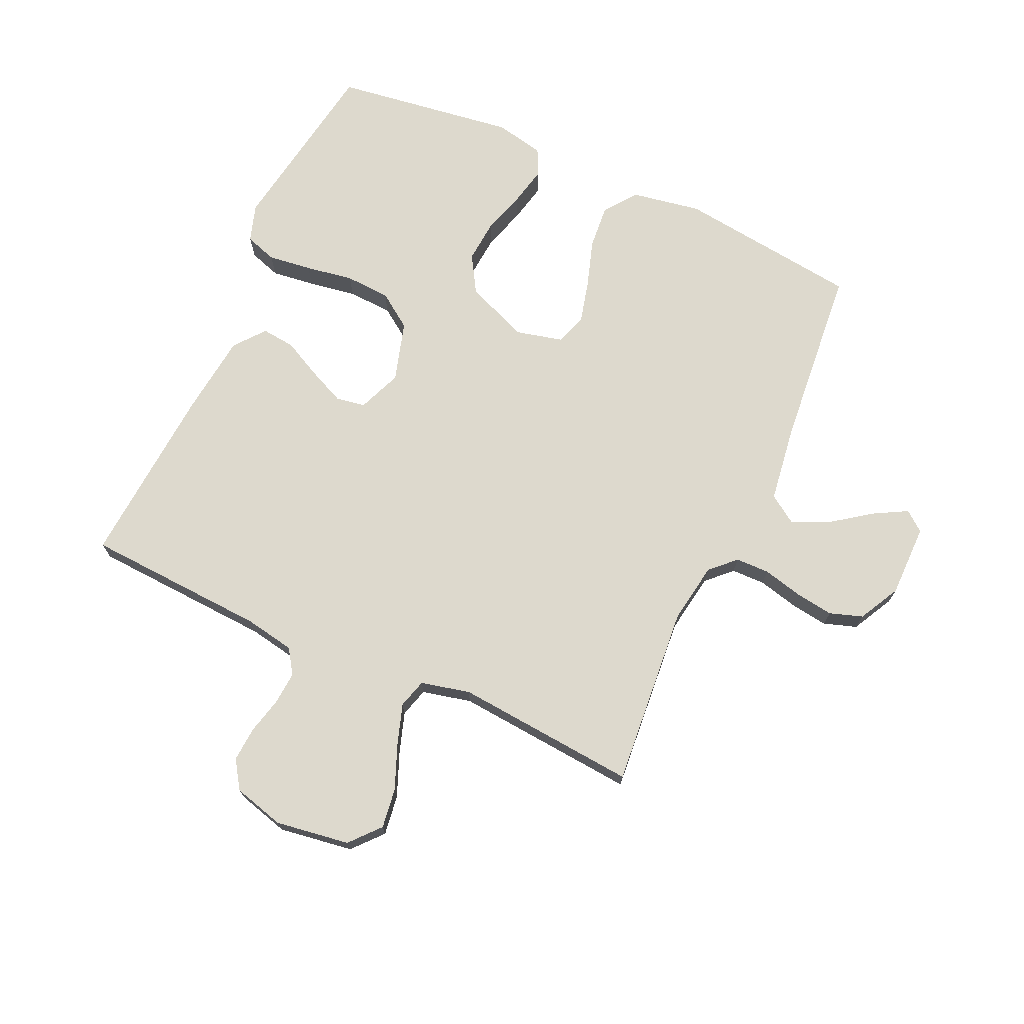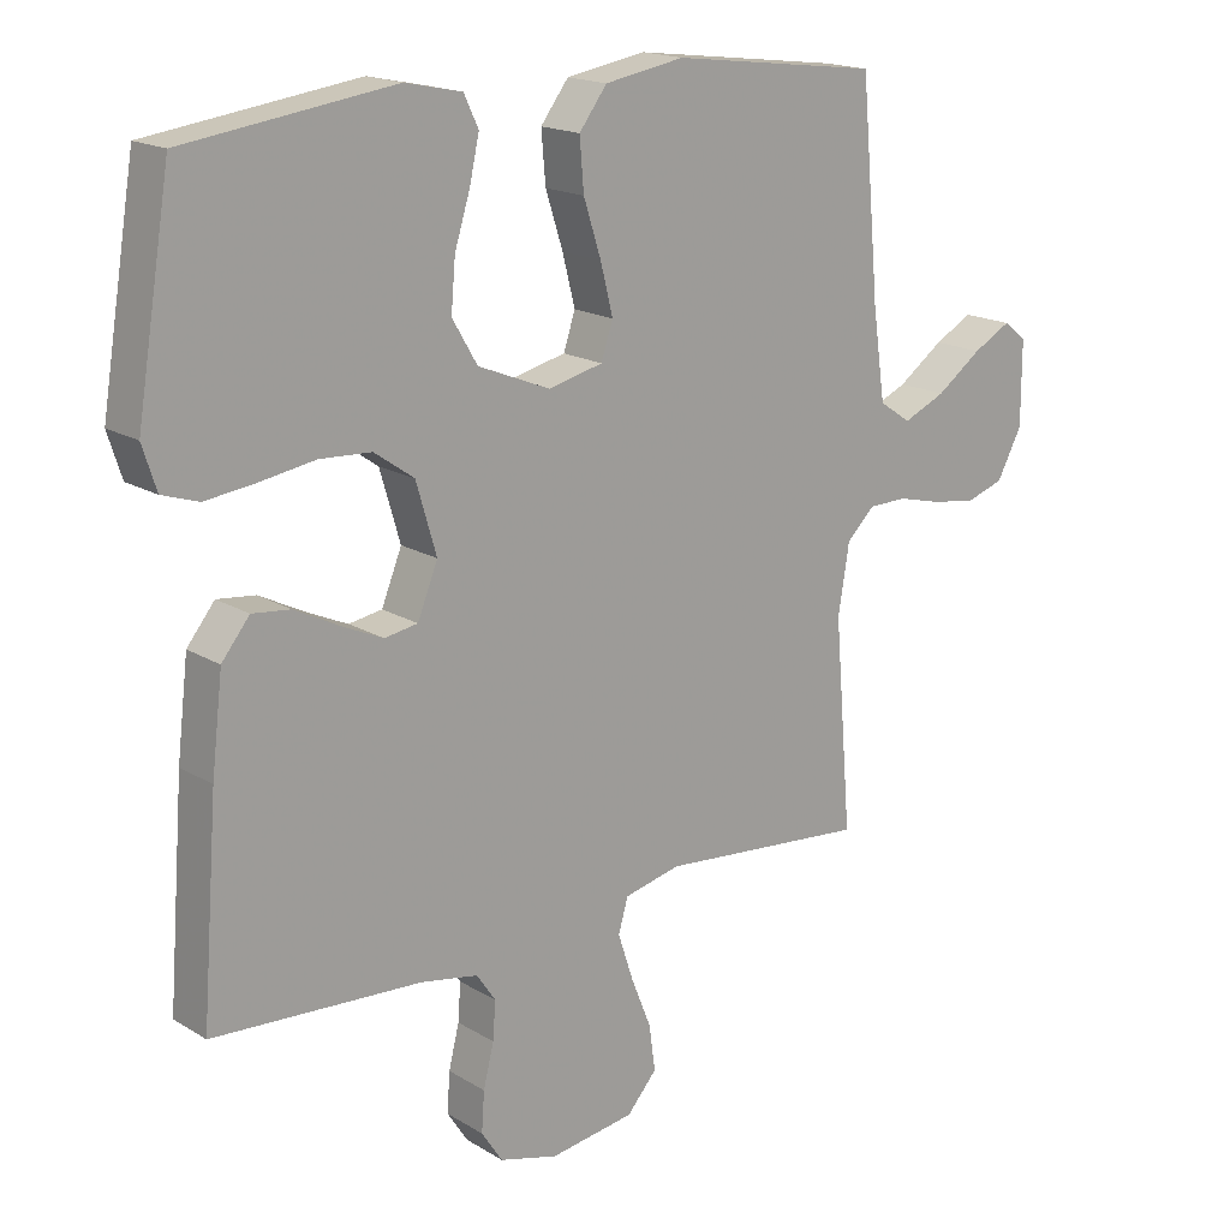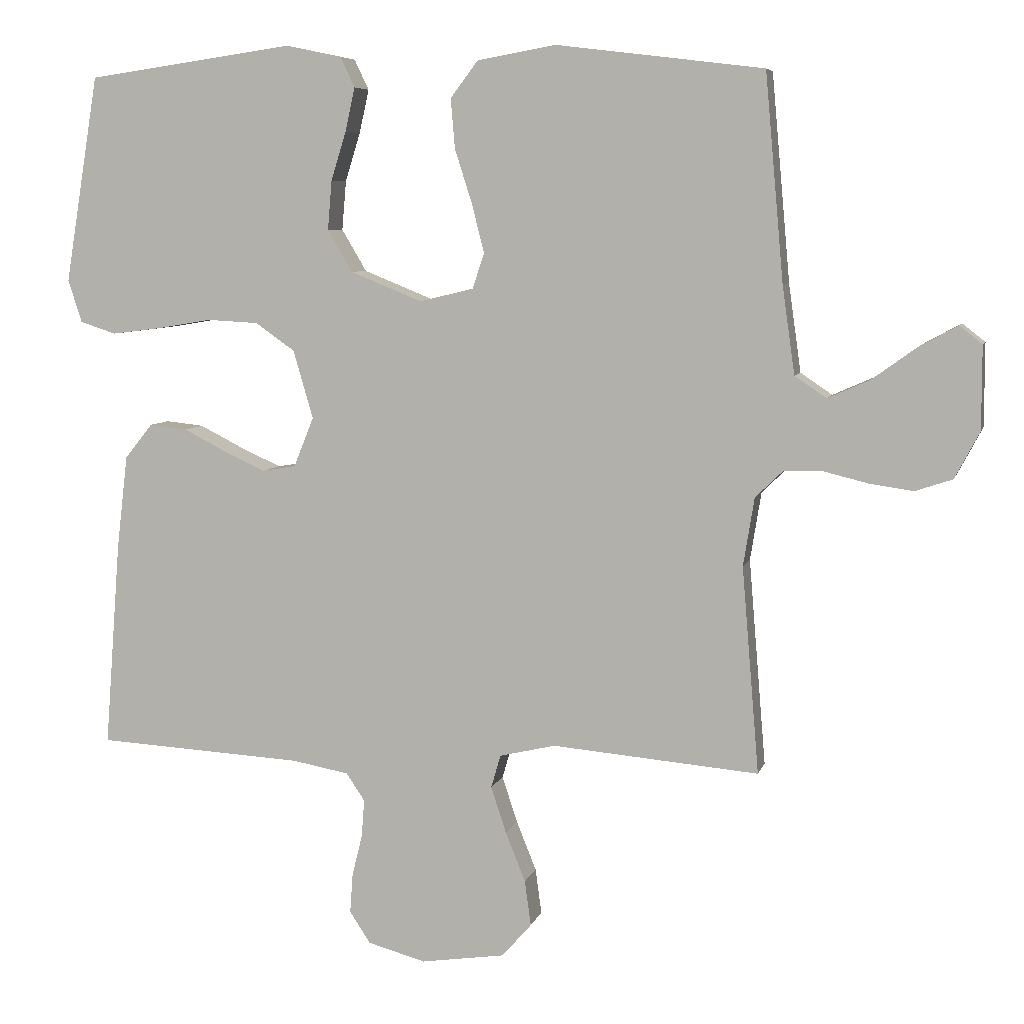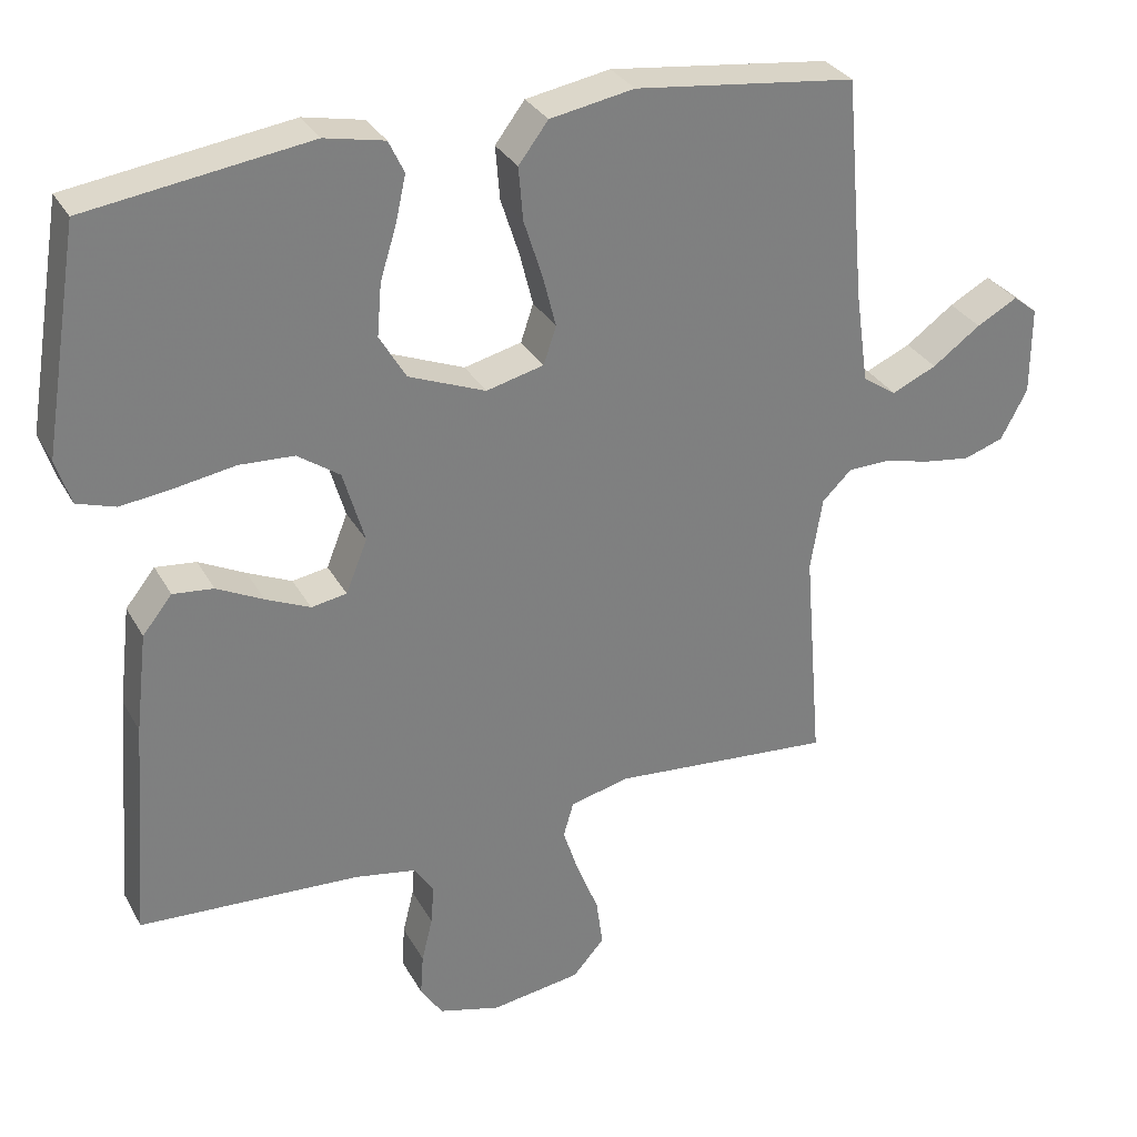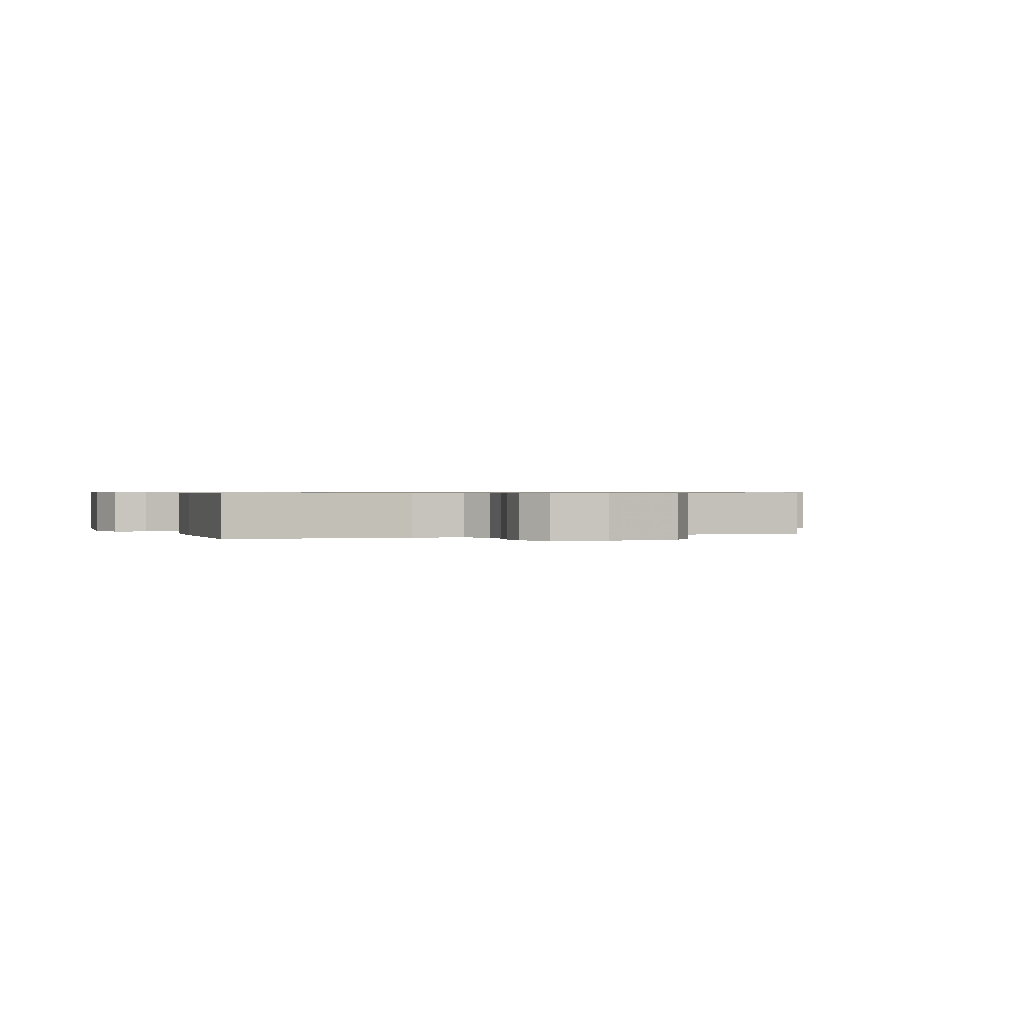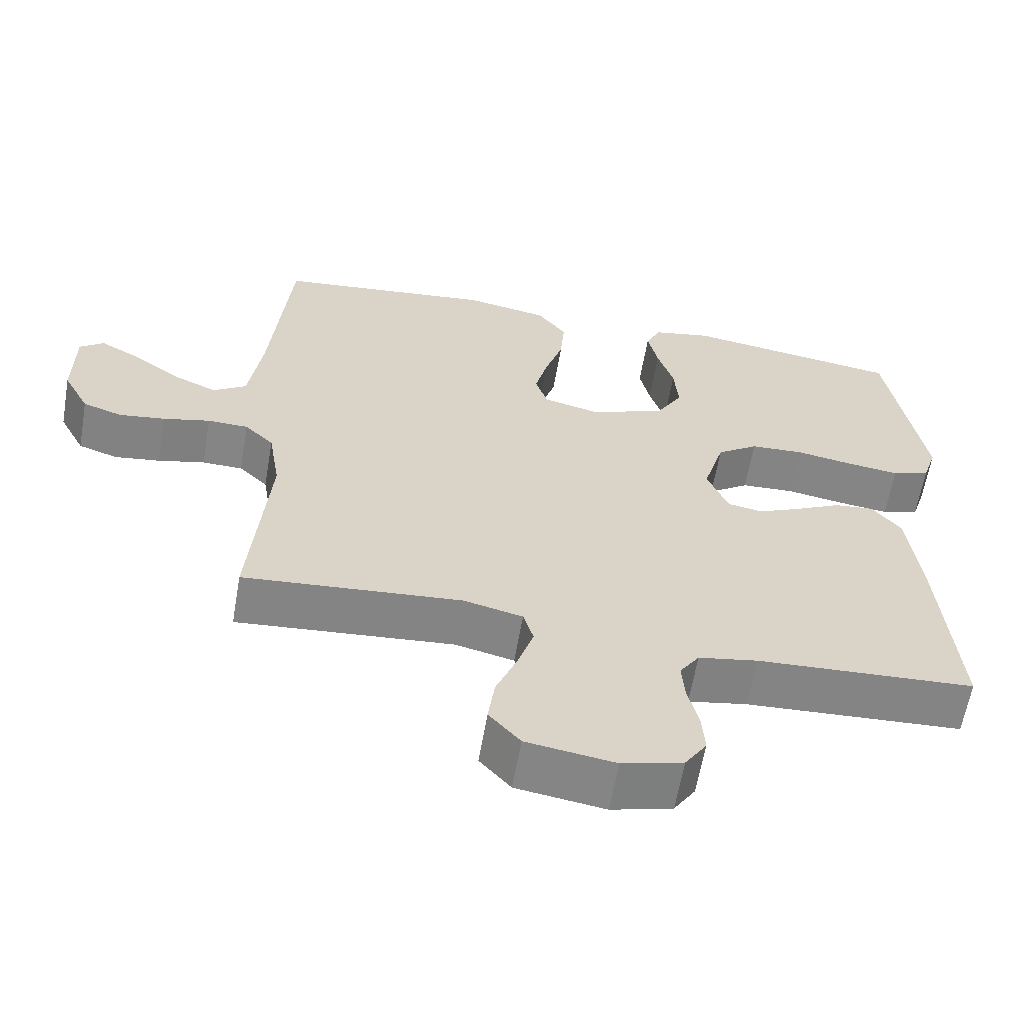
<metadata>
{"format":"obj","ext":"obj","renderer":"f3d","projection":"perspective","resolution":1024,"background":"white","views":[{"elev":72.0,"azim":-155.6,"up":"+Y"},{"elev":17.4,"azim":140.0,"up":"+Z"},{"elev":6.7,"azim":-166.4,"up":"+Z"},{"elev":31.1,"azim":155.4,"up":"+Z"},{"elev":0.6,"azim":157.4,"up":"+Y"},{"elev":-61.8,"azim":-9.8,"up":"+Z"}]}
</metadata>
<code>
v 0.5 0.07 -0.5
v 0.2 0.07 -0.517
v 0.118 0.07 -0.532
v 0.091 0.07 -0.572
v 0.095 0.07 -0.626
v 0.11 0.07 -0.687
v 0.114 0.07 -0.744
v 0.084 0.07 -0.79
v 0 0.07 -0.813
v -0.122 0.07 -0.795
v -0.165 0.07 -0.746
v -0.156 0.07 -0.68
v -0.127 0.07 -0.608
v -0.105 0.07 -0.541
v -0.119 0.07 -0.493
v -0.2 0.07 -0.474
v -0.5 0.07 -0.5
v -0.475 0.07 -0.2
v -0.491 0.07 -0.101
v -0.531 0.07 -0.062
v -0.587 0.07 -0.061
v -0.652 0.07 -0.077
v -0.715 0.07 -0.086
v -0.769 0.07 -0.068
v -0.805 0.07 0
v -0.805 0.07 0.12
v -0.772 0.07 0.146
v -0.717 0.07 0.116
v -0.652 0.07 0.069
v -0.591 0.07 0.042
v -0.545 0.07 0.073
v -0.527 0.07 0.2
v -0.5 0.07 0.5
v -0.2 0.07 0.537
v -0.086 0.07 0.517
v -0.046 0.07 0.464
v -0.052 0.07 0.392
v -0.077 0.07 0.314
v -0.095 0.07 0.243
v -0.078 0.07 0.192
v 0 0.07 0.173
v 0.104 0.07 0.215
v 0.14 0.07 0.276
v 0.134 0.07 0.347
v 0.112 0.07 0.418
v 0.098 0.07 0.481
v 0.119 0.07 0.525
v 0.2 0.07 0.542
v 0.5 0.07 0.5
v 0.549 0.07 0.2
v 0.529 0.07 0.138
v 0.477 0.07 0.121
v 0.405 0.07 0.13
v 0.326 0.07 0.143
v 0.252 0.07 0.139
v 0.195 0.07 0.099
v 0.166 0.07 0
v 0.195 0.07 -0.072
v 0.243 0.07 -0.08
v 0.303 0.07 -0.053
v 0.366 0.07 -0.021
v 0.421 0.07 -0.015
v 0.461 0.07 -0.065
v 0.477 0.07 -0.2
v 0.5 0 -0.5
v 0.2 0 -0.517
v 0.118 0 -0.532
v 0.091 0 -0.572
v 0.095 0 -0.626
v 0.11 0 -0.687
v 0.114 0 -0.744
v 0.084 0 -0.79
v 0 0 -0.813
v -0.122 0 -0.795
v -0.165 0 -0.746
v -0.156 0 -0.68
v -0.127 0 -0.608
v -0.105 0 -0.541
v -0.119 0 -0.493
v -0.2 0 -0.474
v -0.5 0 -0.5
v -0.475 0 -0.2
v -0.491 0 -0.101
v -0.531 0 -0.062
v -0.587 0 -0.061
v -0.652 0 -0.077
v -0.715 0 -0.086
v -0.769 0 -0.068
v -0.805 0 0
v -0.805 0 0.12
v -0.772 0 0.146
v -0.717 0 0.116
v -0.652 0 0.069
v -0.591 0 0.042
v -0.545 0 0.073
v -0.527 0 0.2
v -0.5 0 0.5
v -0.2 0 0.537
v -0.086 0 0.517
v -0.046 0 0.464
v -0.052 0 0.392
v -0.077 0 0.314
v -0.095 0 0.243
v -0.078 0 0.192
v 0 0 0.173
v 0.104 0 0.215
v 0.14 0 0.276
v 0.134 0 0.347
v 0.112 0 0.418
v 0.098 0 0.481
v 0.119 0 0.525
v 0.2 0 0.542
v 0.5 0 0.5
v 0.549 0 0.2
v 0.529 0 0.138
v 0.477 0 0.121
v 0.405 0 0.13
v 0.326 0 0.143
v 0.252 0 0.139
v 0.195 0 0.099
v 0.166 0 0
v 0.195 0 -0.072
v 0.243 0 -0.08
v 0.303 0 -0.053
v 0.366 0 -0.021
v 0.421 0 -0.015
v 0.461 0 -0.065
v 0.477 0 -0.2
f 64 1 2
f 63 64 2
f 62 63 2
f 61 62 2
f 60 61 2
f 59 60 2 3
f 58 59 3 4
f 57 58 4
f 52 53 54
f 51 52 54
f 50 51 54
f 49 50 54
f 48 49 54
f 47 48 54
f 46 47 54
f 45 46 54
f 44 45 54
f 43 44 54 55
f 42 43 55 56
f 36 37 38
f 35 36 38
f 34 35 38
f 33 34 38
f 32 33 38
f 31 32 38 39
f 30 31 39 40
f 27 28 29
f 26 27 29
f 25 26 29
f 24 25 29
f 23 24 29
f 22 23 29
f 21 22 29
f 20 21 29 30
f 30 40 41
f 20 30 41
f 19 20 41
f 16 17 18
f 42 56 57
f 41 42 57
f 19 41 57
f 18 19 57
f 16 18 57
f 15 16 57
f 11 12 13
f 10 11 13
f 9 10 13
f 8 9 13
f 7 8 13
f 6 7 13
f 5 6 13
f 14 15 57 4
f 4 5 13 14
f 66 65 128
f 66 128 127
f 66 127 126
f 66 126 125
f 66 125 124
f 67 66 124 123
f 68 67 123 122
f 68 122 121
f 118 117 116
f 118 116 115
f 118 115 114
f 118 114 113
f 118 113 112
f 118 112 111
f 118 111 110
f 118 110 109
f 118 109 108
f 119 118 108 107
f 120 119 107 106
f 102 101 100
f 102 100 99
f 102 99 98
f 102 98 97
f 102 97 96
f 103 102 96 95
f 104 103 95 94
f 93 92 91
f 93 91 90
f 93 90 89
f 93 89 88
f 93 88 87
f 93 87 86
f 93 86 85
f 94 93 85 84
f 105 104 94
f 105 94 84
f 105 84 83
f 82 81 80
f 121 120 106
f 121 106 105
f 121 105 83
f 121 83 82
f 121 82 80
f 121 80 79
f 77 76 75
f 77 75 74
f 77 74 73
f 77 73 72
f 77 72 71
f 77 71 70
f 77 70 69
f 68 121 79 78
f 78 77 69 68
f 1 65 66 2
f 2 66 67 3
f 3 67 68 4
f 4 68 69 5
f 5 69 70 6
f 6 70 71 7
f 7 71 72 8
f 8 72 73 9
f 9 73 74 10
f 10 74 75 11
f 11 75 76 12
f 12 76 77 13
f 13 77 78 14
f 14 78 79 15
f 15 79 80 16
f 16 80 81 17
f 17 81 82 18
f 18 82 83 19
f 19 83 84 20
f 20 84 85 21
f 21 85 86 22
f 22 86 87 23
f 23 87 88 24
f 24 88 89 25
f 25 89 90 26
f 26 90 91 27
f 27 91 92 28
f 28 92 93 29
f 29 93 94 30
f 30 94 95 31
f 31 95 96 32
f 32 96 97 33
f 33 97 98 34
f 34 98 99 35
f 35 99 100 36
f 36 100 101 37
f 37 101 102 38
f 38 102 103 39
f 39 103 104 40
f 40 104 105 41
f 41 105 106 42
f 42 106 107 43
f 43 107 108 44
f 44 108 109 45
f 45 109 110 46
f 46 110 111 47
f 47 111 112 48
f 48 112 113 49
f 49 113 114 50
f 50 114 115 51
f 51 115 116 52
f 52 116 117 53
f 53 117 118 54
f 54 118 119 55
f 55 119 120 56
f 56 120 121 57
f 57 121 122 58
f 58 122 123 59
f 59 123 124 60
f 60 124 125 61
f 61 125 126 62
f 62 126 127 63
f 63 127 128 64
f 64 128 65 1

</code>
